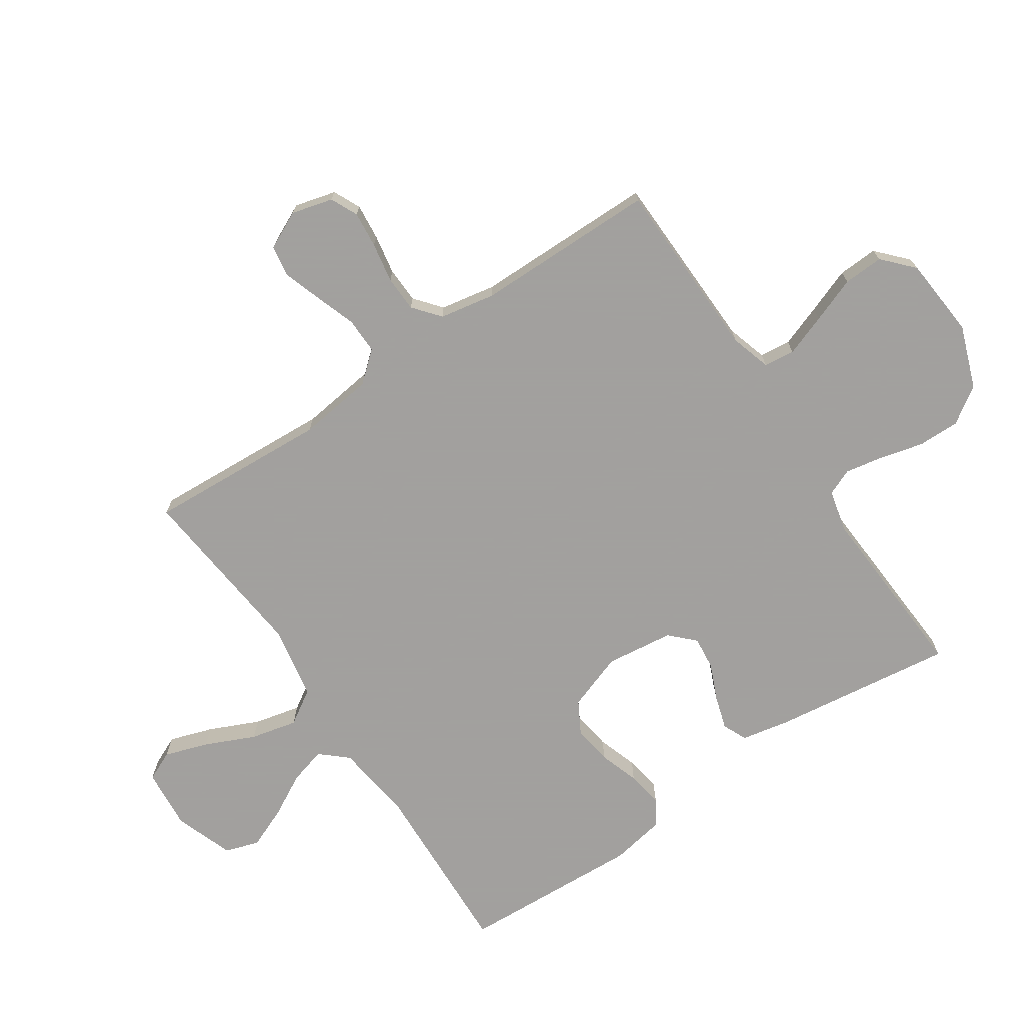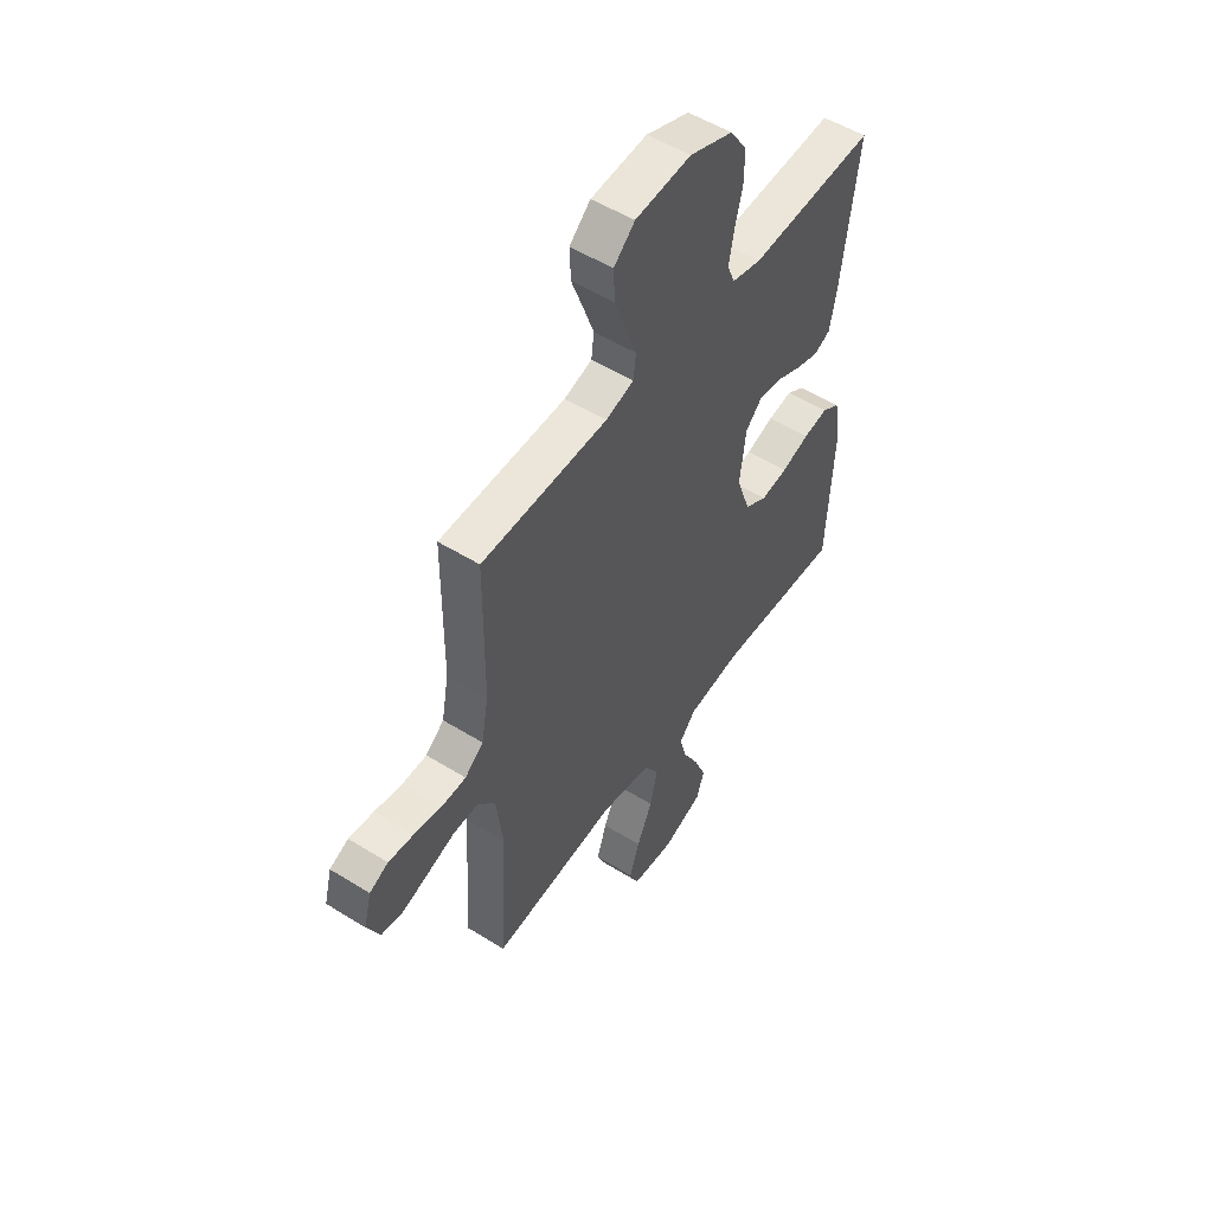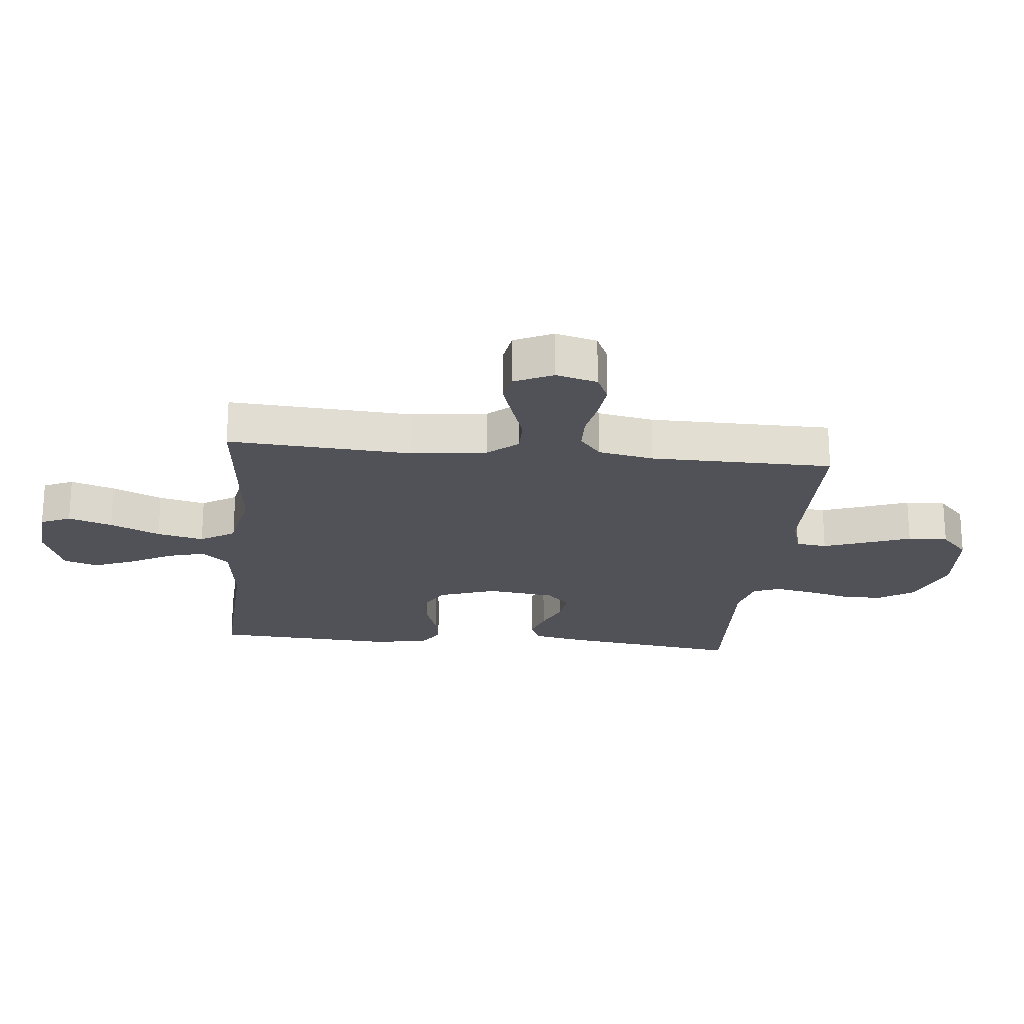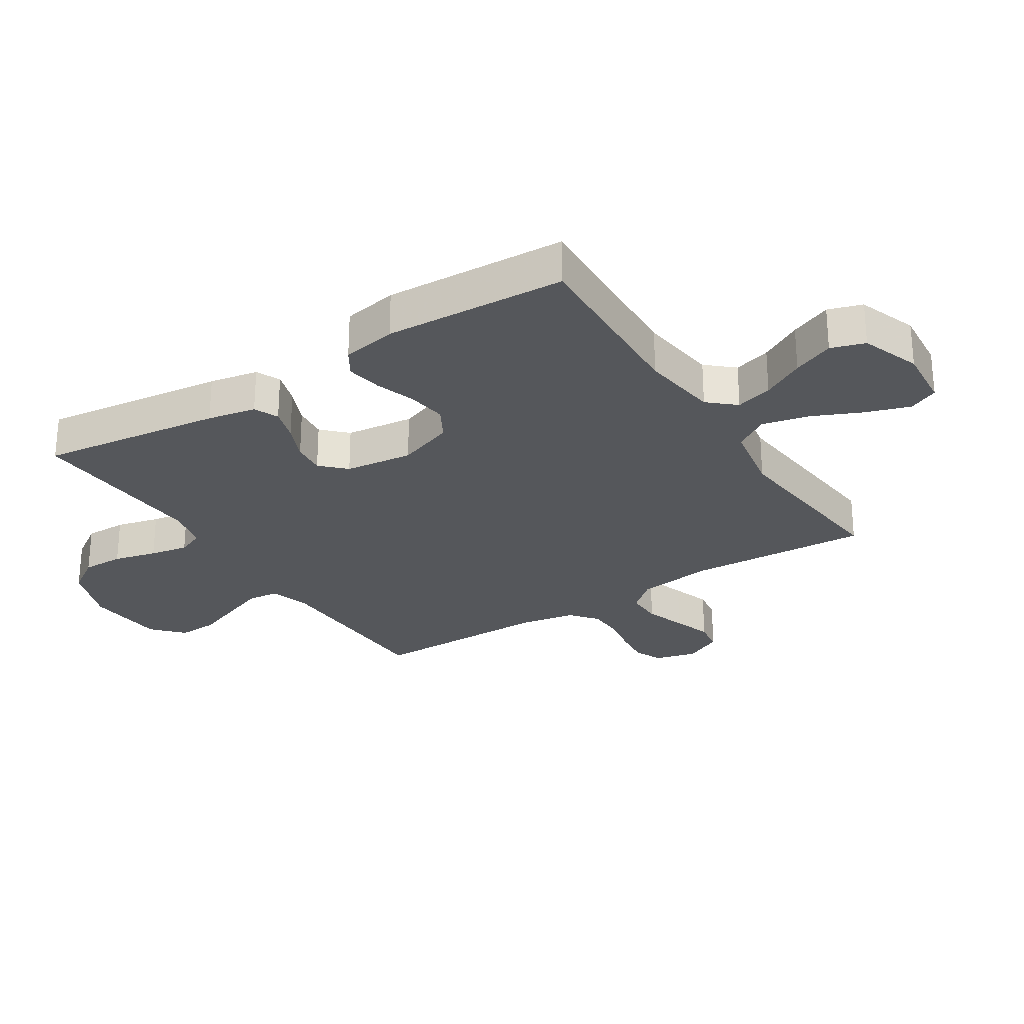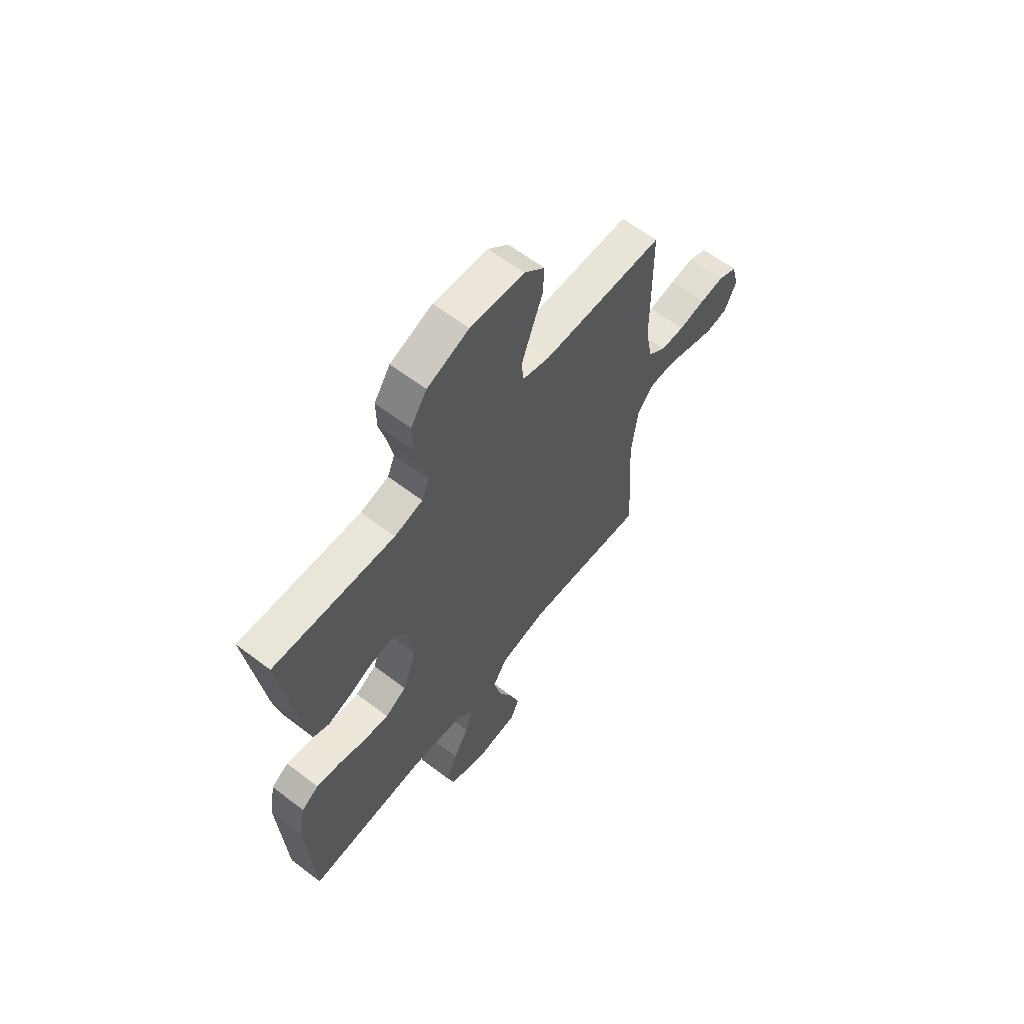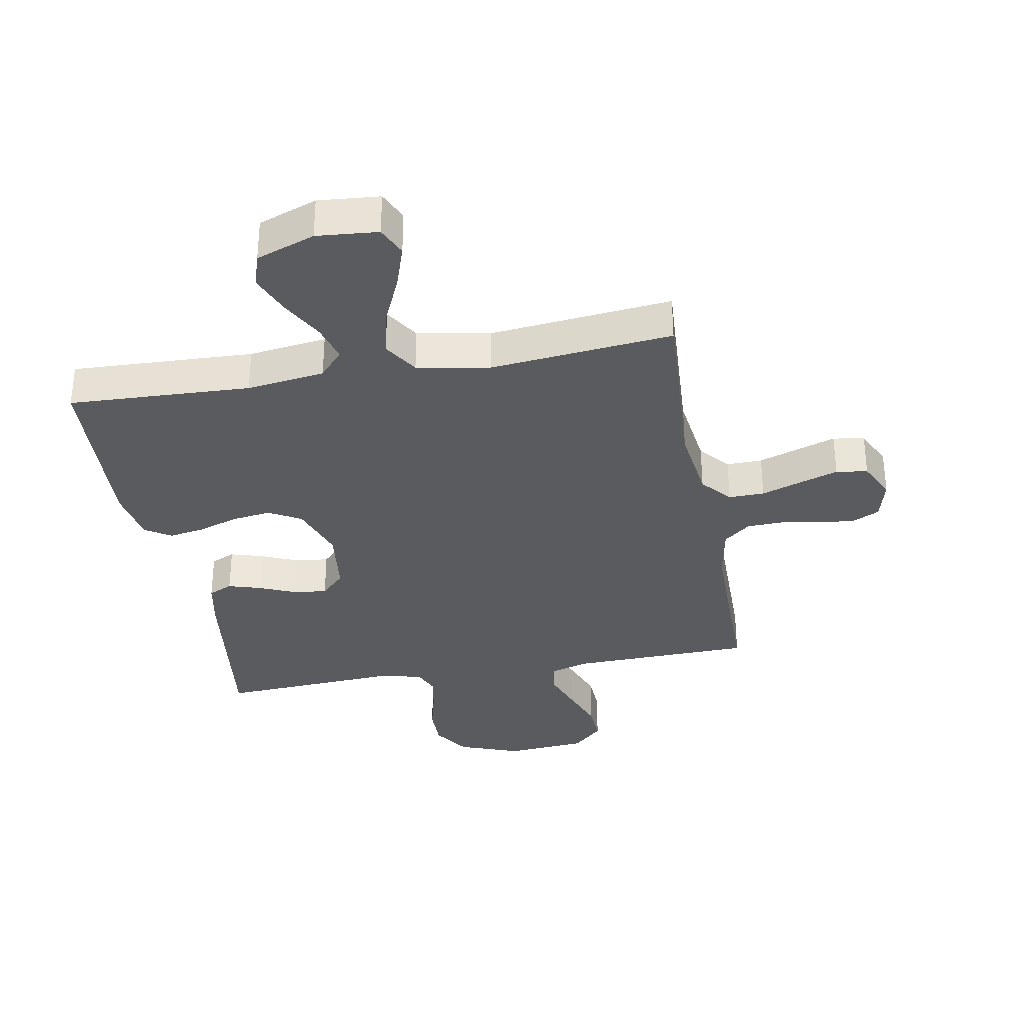
<metadata>
{"format":"obj","ext":"obj","renderer":"f3d","projection":"perspective","resolution":1024,"background":"white","views":[{"elev":-71.9,"azim":-56.0,"up":"+Y"},{"elev":52.4,"azim":-56.1,"up":"+Z"},{"elev":-21.4,"azim":-96.0,"up":"+Y"},{"elev":-27.0,"azim":122.7,"up":"+Y"},{"elev":62.2,"azim":127.7,"up":"+Z"},{"elev":-33.5,"azim":-169.6,"up":"+Y"}]}
</metadata>
<code>
v -0.5 0.07 0.5
v -0.2 0.07 0.507
v -0.133 0.07 0.527
v -0.127 0.07 0.578
v -0.152 0.07 0.647
v -0.18 0.07 0.722
v -0.183 0.07 0.788
v -0.133 0.07 0.834
v 0 0.07 0.845
v 0.103 0.07 0.807
v 0.143 0.07 0.747
v 0.142 0.07 0.678
v 0.124 0.07 0.607
v 0.112 0.07 0.544
v 0.13 0.07 0.5
v 0.2 0.07 0.483
v 0.5 0.07 0.5
v 0.46 0.07 0.2
v 0.444 0.07 0.12
v 0.404 0.07 0.102
v 0.349 0.07 0.119
v 0.289 0.07 0.145
v 0.234 0.07 0.151
v 0.195 0.07 0.112
v 0.181 0.07 0
v 0.214 0.07 -0.094
v 0.267 0.07 -0.124
v 0.332 0.07 -0.115
v 0.398 0.07 -0.093
v 0.457 0.07 -0.083
v 0.5 0.07 -0.11
v 0.516 0.07 -0.2
v 0.5 0.07 -0.5
v 0.2 0.07 -0.487
v 0.071 0.07 -0.504
v 0.032 0.07 -0.548
v 0.049 0.07 -0.609
v 0.087 0.07 -0.679
v 0.115 0.07 -0.747
v 0.097 0.07 -0.803
v 0 0.07 -0.838
v -0.101 0.07 -0.829
v -0.123 0.07 -0.78
v -0.099 0.07 -0.708
v -0.062 0.07 -0.626
v -0.044 0.07 -0.549
v -0.08 0.07 -0.492
v -0.2 0.07 -0.47
v -0.5 0.07 -0.5
v -0.482 0.07 -0.2
v -0.498 0.07 -0.075
v -0.54 0.07 -0.026
v -0.599 0.07 -0.027
v -0.666 0.07 -0.05
v -0.729 0.07 -0.071
v -0.781 0.07 -0.063
v -0.811 0.07 0
v -0.793 0.07 0.068
v -0.748 0.07 0.089
v -0.688 0.07 0.083
v -0.622 0.07 0.071
v -0.563 0.07 0.073
v -0.519 0.07 0.109
v -0.502 0.07 0.2
v -0.5 0 0.5
v -0.2 0 0.507
v -0.133 0 0.527
v -0.127 0 0.578
v -0.152 0 0.647
v -0.18 0 0.722
v -0.183 0 0.788
v -0.133 0 0.834
v 0 0 0.845
v 0.103 0 0.807
v 0.143 0 0.747
v 0.142 0 0.678
v 0.124 0 0.607
v 0.112 0 0.544
v 0.13 0 0.5
v 0.2 0 0.483
v 0.5 0 0.5
v 0.46 0 0.2
v 0.444 0 0.12
v 0.404 0 0.102
v 0.349 0 0.119
v 0.289 0 0.145
v 0.234 0 0.151
v 0.195 0 0.112
v 0.181 0 0
v 0.214 0 -0.094
v 0.267 0 -0.124
v 0.332 0 -0.115
v 0.398 0 -0.093
v 0.457 0 -0.083
v 0.5 0 -0.11
v 0.516 0 -0.2
v 0.5 0 -0.5
v 0.2 0 -0.487
v 0.071 0 -0.504
v 0.032 0 -0.548
v 0.049 0 -0.609
v 0.087 0 -0.679
v 0.115 0 -0.747
v 0.097 0 -0.803
v 0 0 -0.838
v -0.101 0 -0.829
v -0.123 0 -0.78
v -0.099 0 -0.708
v -0.062 0 -0.626
v -0.044 0 -0.549
v -0.08 0 -0.492
v -0.2 0 -0.47
v -0.5 0 -0.5
v -0.482 0 -0.2
v -0.498 0 -0.075
v -0.54 0 -0.026
v -0.599 0 -0.027
v -0.666 0 -0.05
v -0.729 0 -0.071
v -0.781 0 -0.063
v -0.811 0 0
v -0.793 0 0.068
v -0.748 0 0.089
v -0.688 0 0.083
v -0.622 0 0.071
v -0.563 0 0.073
v -0.519 0 0.109
v -0.502 0 0.2
f 59 60 61
f 58 59 61
f 57 58 61
f 56 57 61
f 55 56 61
f 54 55 61
f 53 54 61
f 52 53 61 62
f 51 52 62 63
f 48 49 50
f 51 63 64
f 50 51 64
f 48 50 64
f 47 48 64
f 43 44 45
f 42 43 45
f 41 42 45
f 40 41 45
f 39 40 45
f 38 39 45
f 37 38 45
f 36 37 45 46
f 64 1 2
f 47 64 2
f 46 47 2
f 36 46 2
f 35 36 2
f 32 33 34
f 31 32 34
f 30 31 34
f 29 30 34
f 28 29 34
f 20 21 22
f 19 20 22
f 18 19 22
f 17 18 22
f 16 17 22
f 15 16 22 23
f 14 15 23 24
f 11 12 13
f 10 11 13
f 9 10 13
f 8 9 13
f 7 8 13
f 6 7 13
f 5 6 13
f 4 5 13 14
f 14 24 25
f 4 14 25
f 3 4 25
f 27 28 34 35
f 26 27 35
f 25 26 35
f 3 25 35
f 2 3 35
f 125 124 123
f 125 123 122
f 125 122 121
f 125 121 120
f 125 120 119
f 125 119 118
f 125 118 117
f 126 125 117 116
f 127 126 116 115
f 114 113 112
f 128 127 115
f 128 115 114
f 128 114 112
f 128 112 111
f 109 108 107
f 109 107 106
f 109 106 105
f 109 105 104
f 109 104 103
f 109 103 102
f 109 102 101
f 110 109 101 100
f 66 65 128
f 66 128 111
f 66 111 110
f 66 110 100
f 66 100 99
f 98 97 96
f 98 96 95
f 98 95 94
f 98 94 93
f 98 93 92
f 86 85 84
f 86 84 83
f 86 83 82
f 86 82 81
f 86 81 80
f 87 86 80 79
f 88 87 79 78
f 77 76 75
f 77 75 74
f 77 74 73
f 77 73 72
f 77 72 71
f 77 71 70
f 77 70 69
f 78 77 69 68
f 89 88 78
f 89 78 68
f 89 68 67
f 99 98 92 91
f 99 91 90
f 99 90 89
f 99 89 67
f 99 67 66
f 1 65 66 2
f 2 66 67 3
f 3 67 68 4
f 4 68 69 5
f 5 69 70 6
f 6 70 71 7
f 7 71 72 8
f 8 72 73 9
f 9 73 74 10
f 10 74 75 11
f 11 75 76 12
f 12 76 77 13
f 13 77 78 14
f 14 78 79 15
f 15 79 80 16
f 16 80 81 17
f 17 81 82 18
f 18 82 83 19
f 19 83 84 20
f 20 84 85 21
f 21 85 86 22
f 22 86 87 23
f 23 87 88 24
f 24 88 89 25
f 25 89 90 26
f 26 90 91 27
f 27 91 92 28
f 28 92 93 29
f 29 93 94 30
f 30 94 95 31
f 31 95 96 32
f 32 96 97 33
f 33 97 98 34
f 34 98 99 35
f 35 99 100 36
f 36 100 101 37
f 37 101 102 38
f 38 102 103 39
f 39 103 104 40
f 40 104 105 41
f 41 105 106 42
f 42 106 107 43
f 43 107 108 44
f 44 108 109 45
f 45 109 110 46
f 46 110 111 47
f 47 111 112 48
f 48 112 113 49
f 49 113 114 50
f 50 114 115 51
f 51 115 116 52
f 52 116 117 53
f 53 117 118 54
f 54 118 119 55
f 55 119 120 56
f 56 120 121 57
f 57 121 122 58
f 58 122 123 59
f 59 123 124 60
f 60 124 125 61
f 61 125 126 62
f 62 126 127 63
f 63 127 128 64
f 64 128 65 1

</code>
